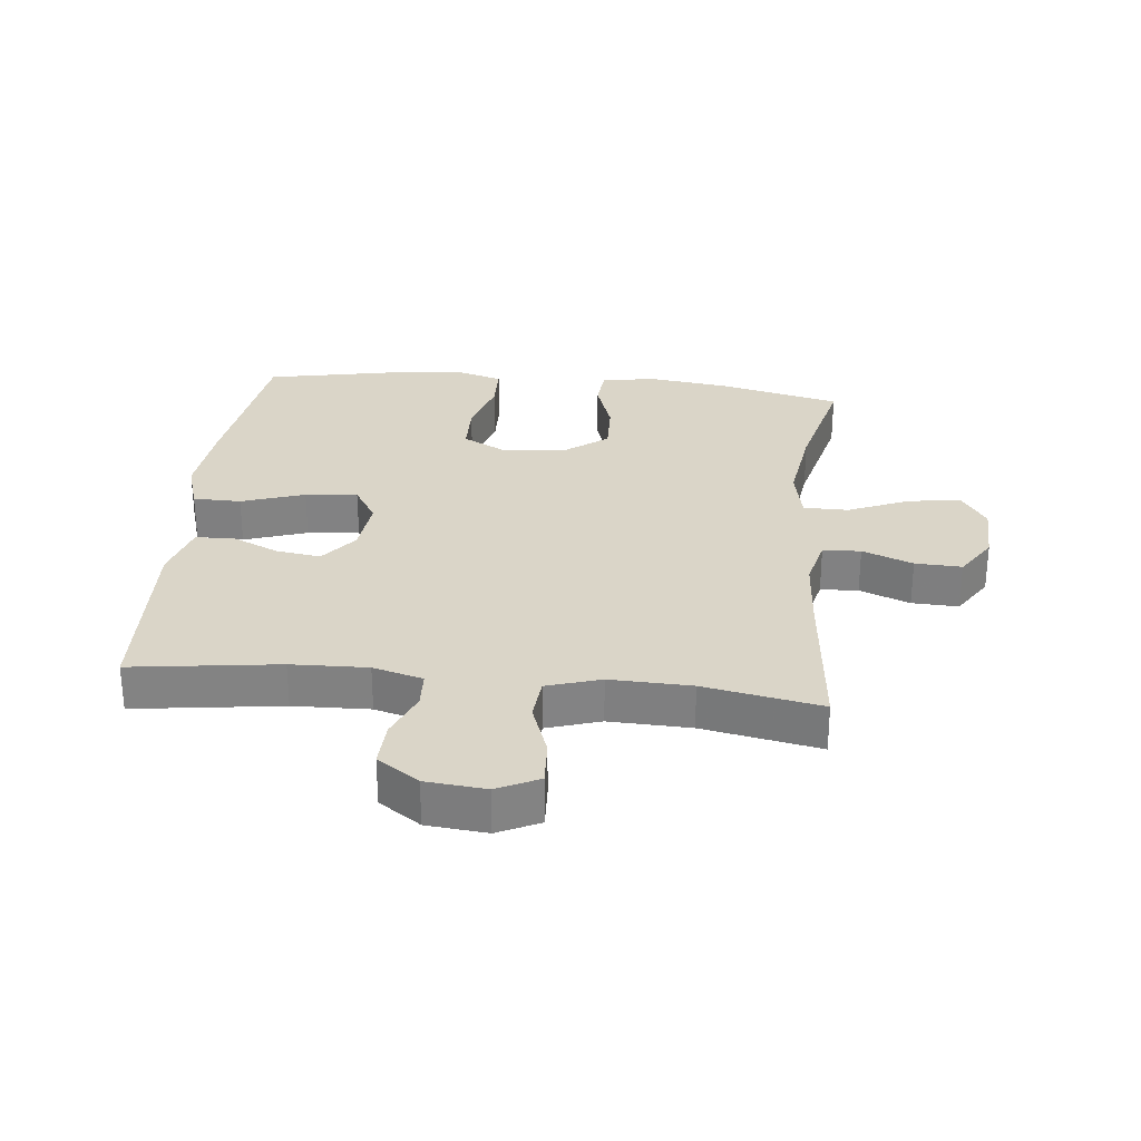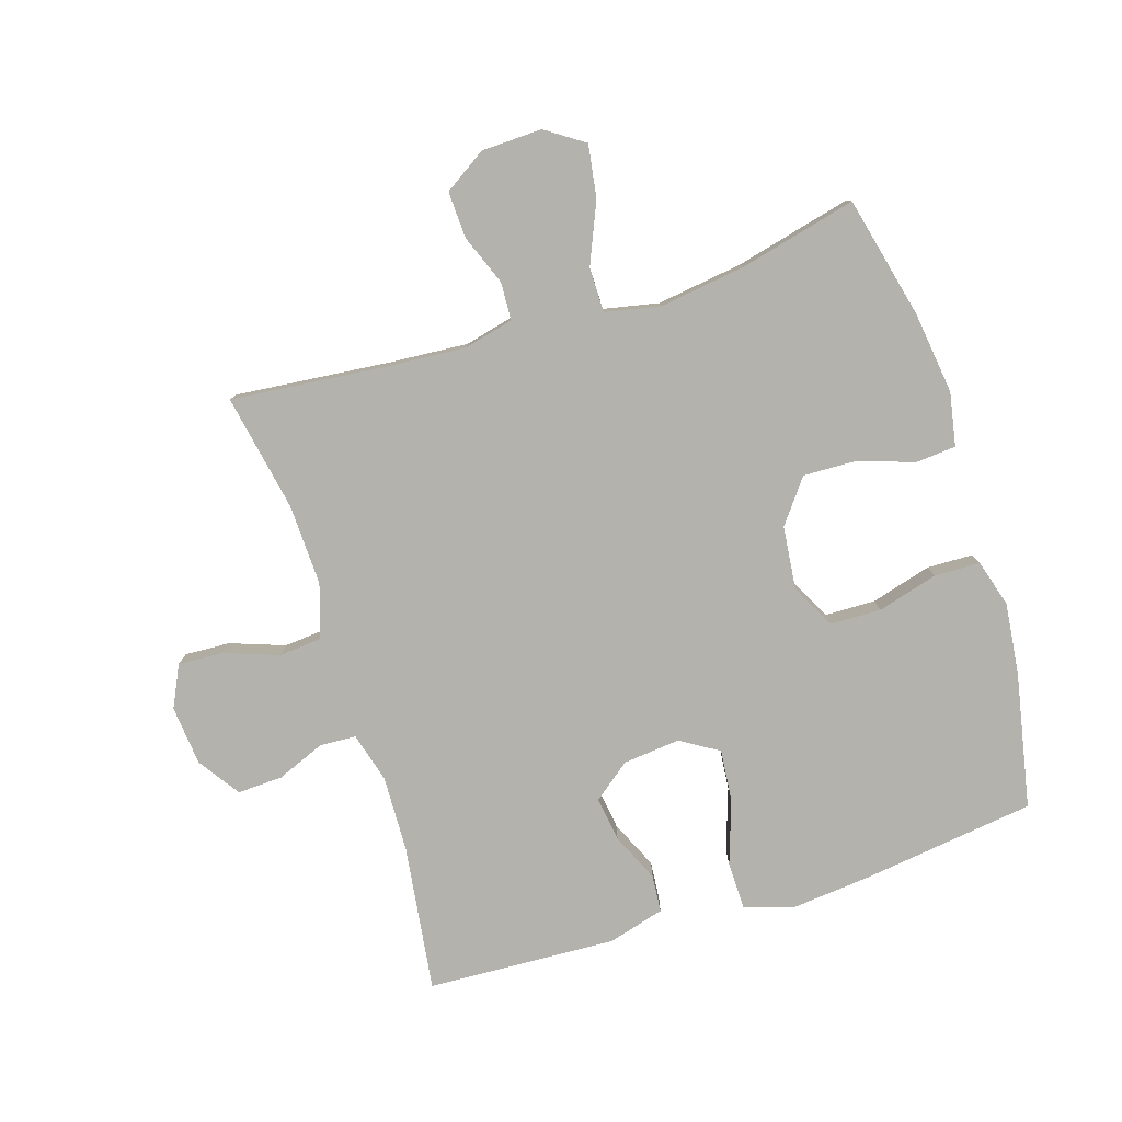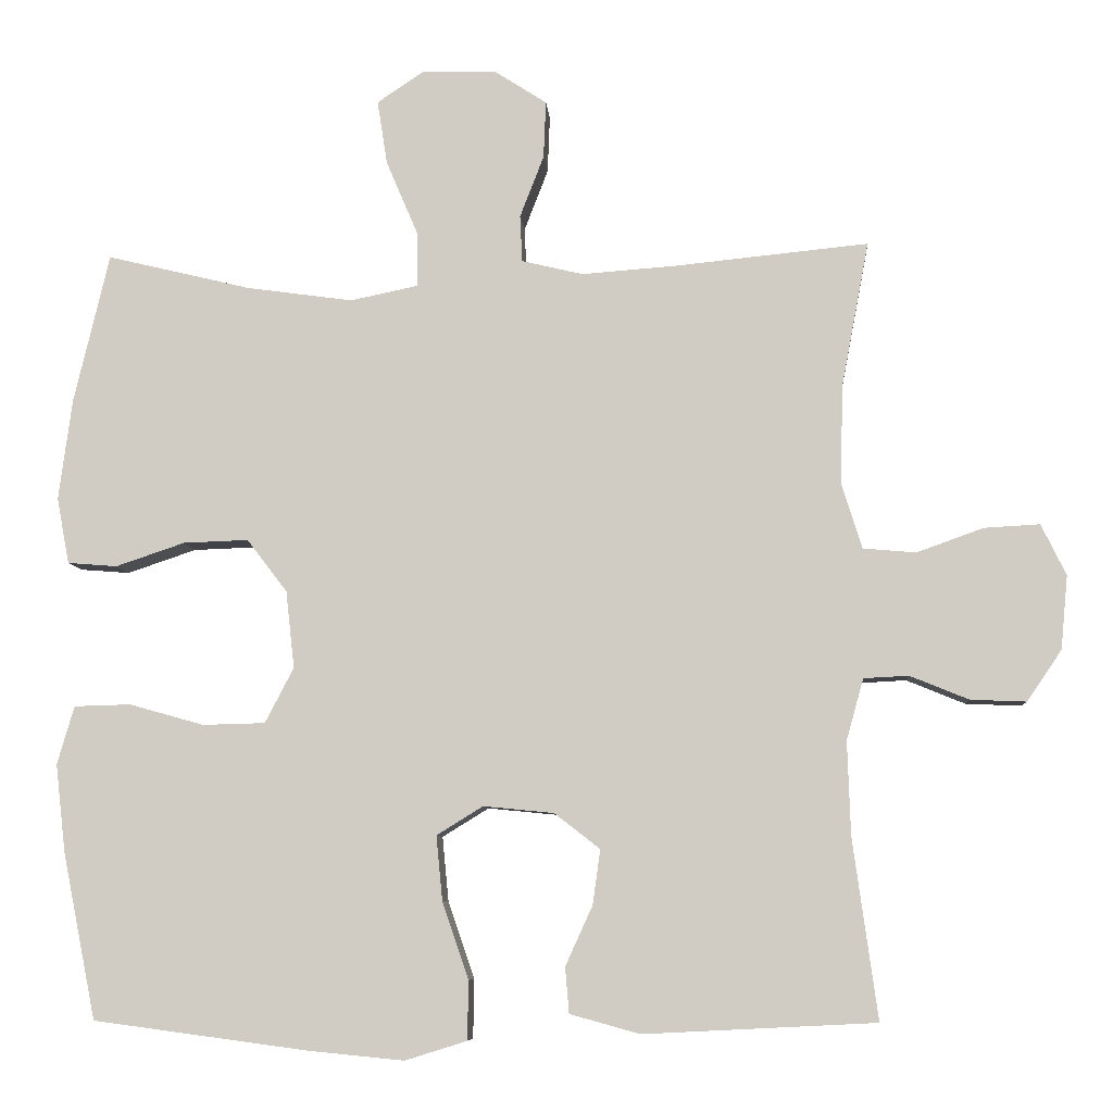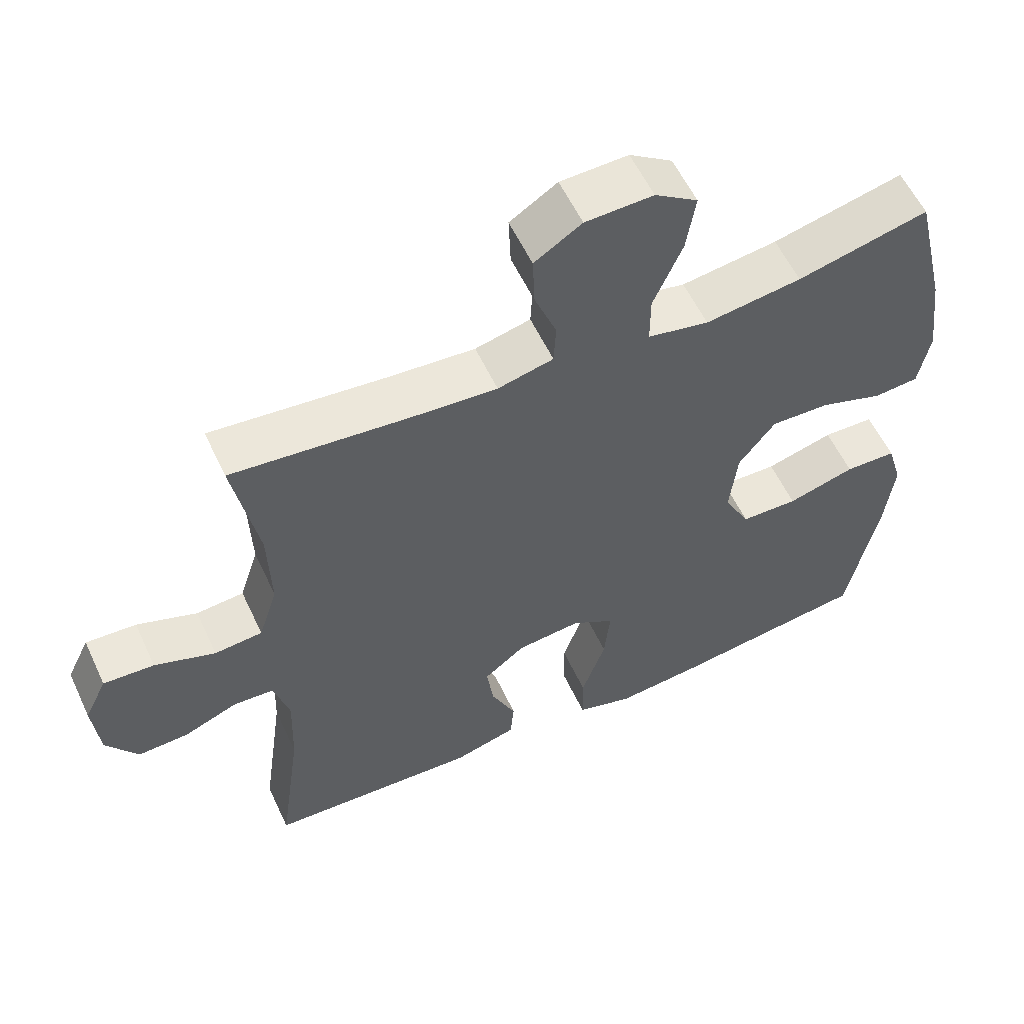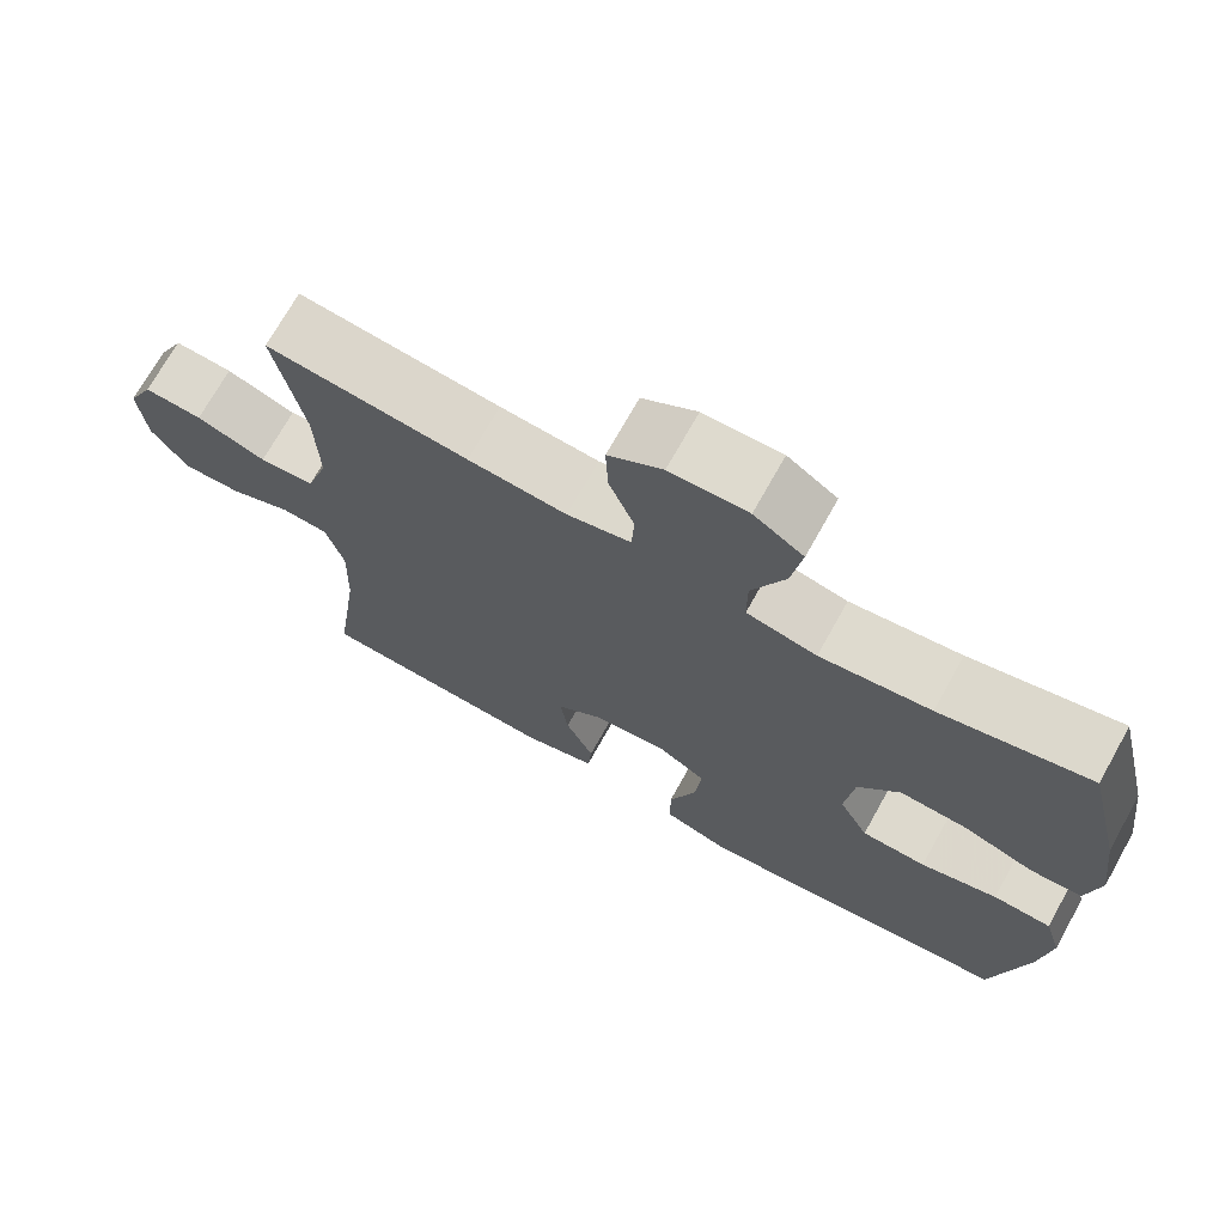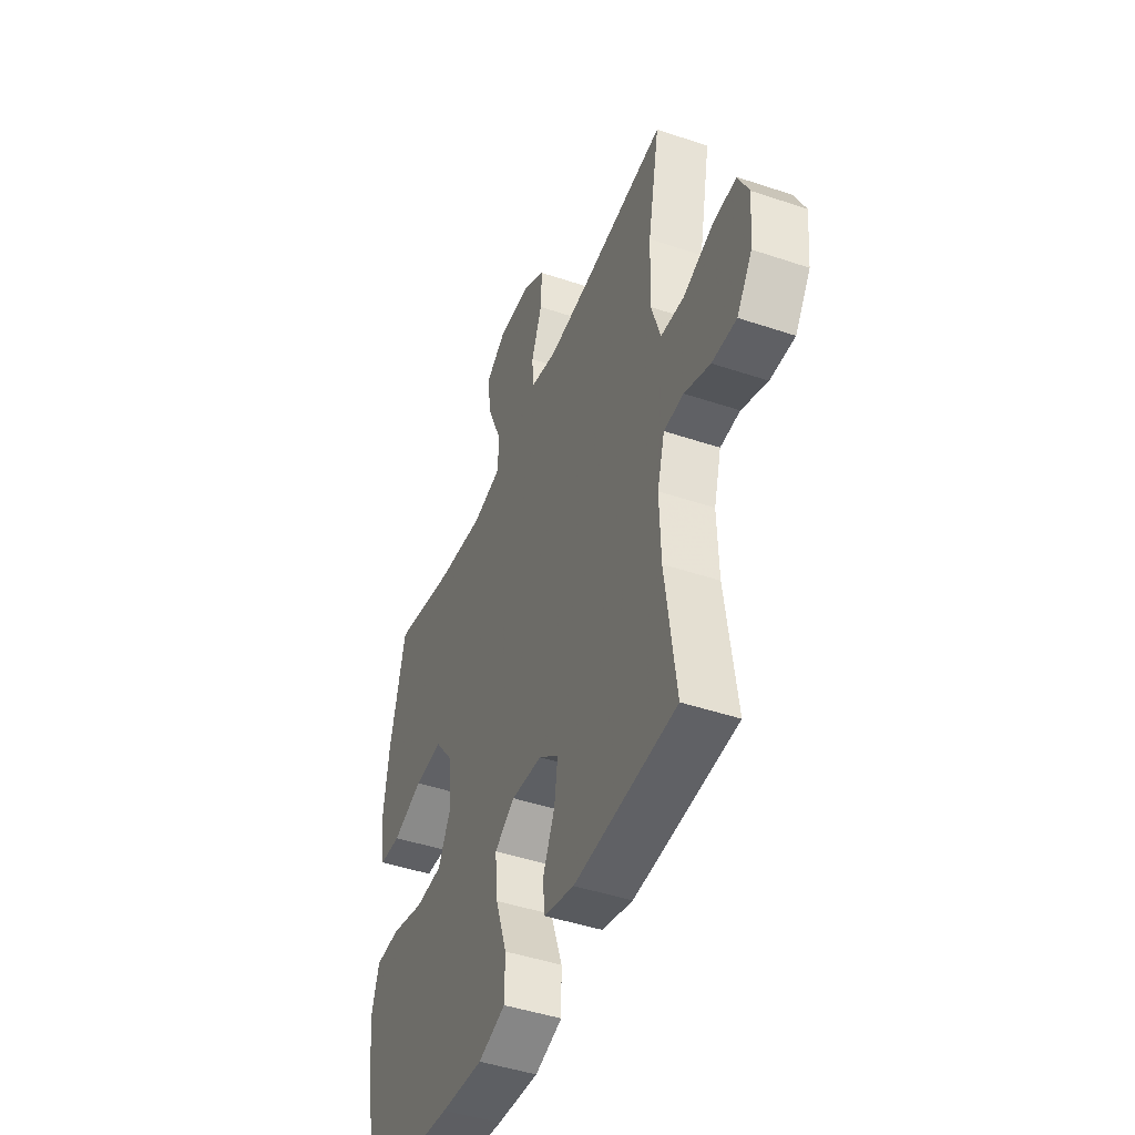
<metadata>
{"format":"obj","ext":"obj","renderer":"f3d","projection":"perspective","resolution":1024,"background":"white","views":[{"elev":29.1,"azim":-84.0,"up":"+Y"},{"elev":-79.6,"azim":17.6,"up":"+Y"},{"elev":-7.5,"azim":-175.8,"up":"+Z"},{"elev":57.4,"azim":-24.9,"up":"+Z"},{"elev":71.5,"azim":29.2,"up":"+Z"},{"elev":-45.5,"azim":-111.2,"up":"+Z"}]}
</metadata>
<code>
v -0.5 0.07 0.5
v -0.25 0.07 0.475
v -0.128 0.07 0.466
v -0.049 0.07 0.485
v -0.046 0.07 0.545
v -0.077 0.07 0.625
v -0.08 0.07 0.699
v -0.013 0.07 0.742
v 0.083 0.07 0.745
v 0.144 0.07 0.704
v 0.131 0.07 0.621
v 0.09 0.07 0.525
v 0.09 0.07 0.454
v 0.177 0.07 0.436
v 0.314 0.07 0.455
v 0.5 0.07 0.5
v 0.546 0.07 0.306
v 0.563 0.07 0.176
v 0.547 0.07 0.091
v 0.483 0.07 0.086
v 0.394 0.07 0.116
v 0.31 0.07 0.119
v 0.258 0.07 0.051
v 0.247 0.07 -0.049
v 0.284 0.07 -0.12
v 0.365 0.07 -0.122
v 0.461 0.07 -0.095
v 0.534 0.07 -0.097
v 0.556 0.07 -0.172
v 0.543 0.07 -0.286
v 0.5 0.07 -0.5
v 0.223 0.07 -0.537
v 0.099 0.07 -0.549
v 0.019 0.07 -0.524
v 0.018 0.07 -0.448
v 0.052 0.07 -0.348
v 0.06 0.07 -0.265
v 0 0.07 -0.228
v -0.091 0.07 -0.237
v -0.15 0.07 -0.283
v -0.14 0.07 -0.354
v -0.105 0.07 -0.431
v -0.11 0.07 -0.49
v -0.2 0.07 -0.515
v -0.5 0.07 -0.5
v -0.468 0.07 -0.267
v -0.464 0.07 -0.146
v -0.486 0.07 -0.067
v -0.544 0.07 -0.064
v -0.62 0.07 -0.095
v -0.692 0.07 -0.098
v -0.737 0.07 -0.032
v -0.746 0.07 0.063
v -0.714 0.07 0.129
v -0.642 0.07 0.125
v -0.556 0.07 0.094
v -0.488 0.07 0.1
v -0.461 0.07 0.185
v -0.465 0.07 0.314
v -0.5 0 0.5
v -0.25 0 0.475
v -0.128 0 0.466
v -0.049 0 0.485
v -0.046 0 0.545
v -0.077 0 0.625
v -0.08 0 0.699
v -0.013 0 0.742
v 0.083 0 0.745
v 0.144 0 0.704
v 0.131 0 0.621
v 0.09 0 0.525
v 0.09 0 0.454
v 0.177 0 0.436
v 0.314 0 0.455
v 0.5 0 0.5
v 0.546 0 0.306
v 0.563 0 0.176
v 0.547 0 0.091
v 0.483 0 0.086
v 0.394 0 0.116
v 0.31 0 0.119
v 0.258 0 0.051
v 0.247 0 -0.049
v 0.284 0 -0.12
v 0.365 0 -0.122
v 0.461 0 -0.095
v 0.534 0 -0.097
v 0.556 0 -0.172
v 0.543 0 -0.286
v 0.5 0 -0.5
v 0.223 0 -0.537
v 0.099 0 -0.549
v 0.019 0 -0.524
v 0.018 0 -0.448
v 0.052 0 -0.348
v 0.06 0 -0.265
v 0 0 -0.228
v -0.091 0 -0.237
v -0.15 0 -0.283
v -0.14 0 -0.354
v -0.105 0 -0.431
v -0.11 0 -0.49
v -0.2 0 -0.515
v -0.5 0 -0.5
v -0.468 0 -0.267
v -0.464 0 -0.146
v -0.486 0 -0.067
v -0.544 0 -0.064
v -0.62 0 -0.095
v -0.692 0 -0.098
v -0.737 0 -0.032
v -0.746 0 0.063
v -0.714 0 0.129
v -0.642 0 0.125
v -0.556 0 0.094
v -0.488 0 0.1
v -0.461 0 0.185
v -0.465 0 0.314
f 53 54 55 56
f 53 56 57
f 52 53 57
f 49 50 51 52
f 48 49 52 57
f 47 48 57 58
f 43 44 45 46
f 41 42 43 46
f 40 41 46 47
f 39 40 47 58
f 33 34 35 36
f 33 36 37
f 32 33 37
f 31 32 37
f 30 31 37 38
f 26 27 28 29
f 25 26 29 30
f 18 19 20 21
f 18 21 22
f 15 16 17 18
f 14 15 18 22
f 13 14 22 23
f 9 10 11 12
f 9 12 13
f 8 9 13
f 5 6 7 8
f 4 5 8 13
f 3 4 13 23
f 59 1 2
f 38 39 58 59
f 25 30 38 59
f 24 25 59 2
f 2 3 23 24
f 115 114 113 112
f 116 115 112
f 116 112 111
f 111 110 109 108
f 116 111 108 107
f 117 116 107 106
f 105 104 103 102
f 105 102 101 100
f 106 105 100 99
f 117 106 99 98
f 95 94 93 92
f 96 95 92
f 96 92 91
f 96 91 90
f 97 96 90 89
f 88 87 86 85
f 89 88 85 84
f 80 79 78 77
f 81 80 77
f 77 76 75 74
f 81 77 74 73
f 82 81 73 72
f 71 70 69 68
f 72 71 68
f 72 68 67
f 67 66 65 64
f 72 67 64 63
f 82 72 63 62
f 61 60 118
f 118 117 98 97
f 118 97 89 84
f 61 118 84 83
f 83 82 62 61
f 1 60 61 2
f 2 61 62 3
f 3 62 63 4
f 4 63 64 5
f 5 64 65 6
f 6 65 66 7
f 7 66 67 8
f 8 67 68 9
f 9 68 69 10
f 10 69 70 11
f 11 70 71 12
f 12 71 72 13
f 13 72 73 14
f 14 73 74 15
f 15 74 75 16
f 16 75 76 17
f 17 76 77 18
f 18 77 78 19
f 19 78 79 20
f 20 79 80 21
f 21 80 81 22
f 22 81 82 23
f 23 82 83 24
f 24 83 84 25
f 25 84 85 26
f 26 85 86 27
f 27 86 87 28
f 28 87 88 29
f 29 88 89 30
f 30 89 90 31
f 31 90 91 32
f 32 91 92 33
f 33 92 93 34
f 34 93 94 35
f 35 94 95 36
f 36 95 96 37
f 37 96 97 38
f 38 97 98 39
f 39 98 99 40
f 40 99 100 41
f 41 100 101 42
f 42 101 102 43
f 43 102 103 44
f 44 103 104 45
f 45 104 105 46
f 46 105 106 47
f 47 106 107 48
f 48 107 108 49
f 49 108 109 50
f 50 109 110 51
f 51 110 111 52
f 52 111 112 53
f 53 112 113 54
f 54 113 114 55
f 55 114 115 56
f 56 115 116 57
f 57 116 117 58
f 58 117 118 59
f 59 118 60 1

</code>
